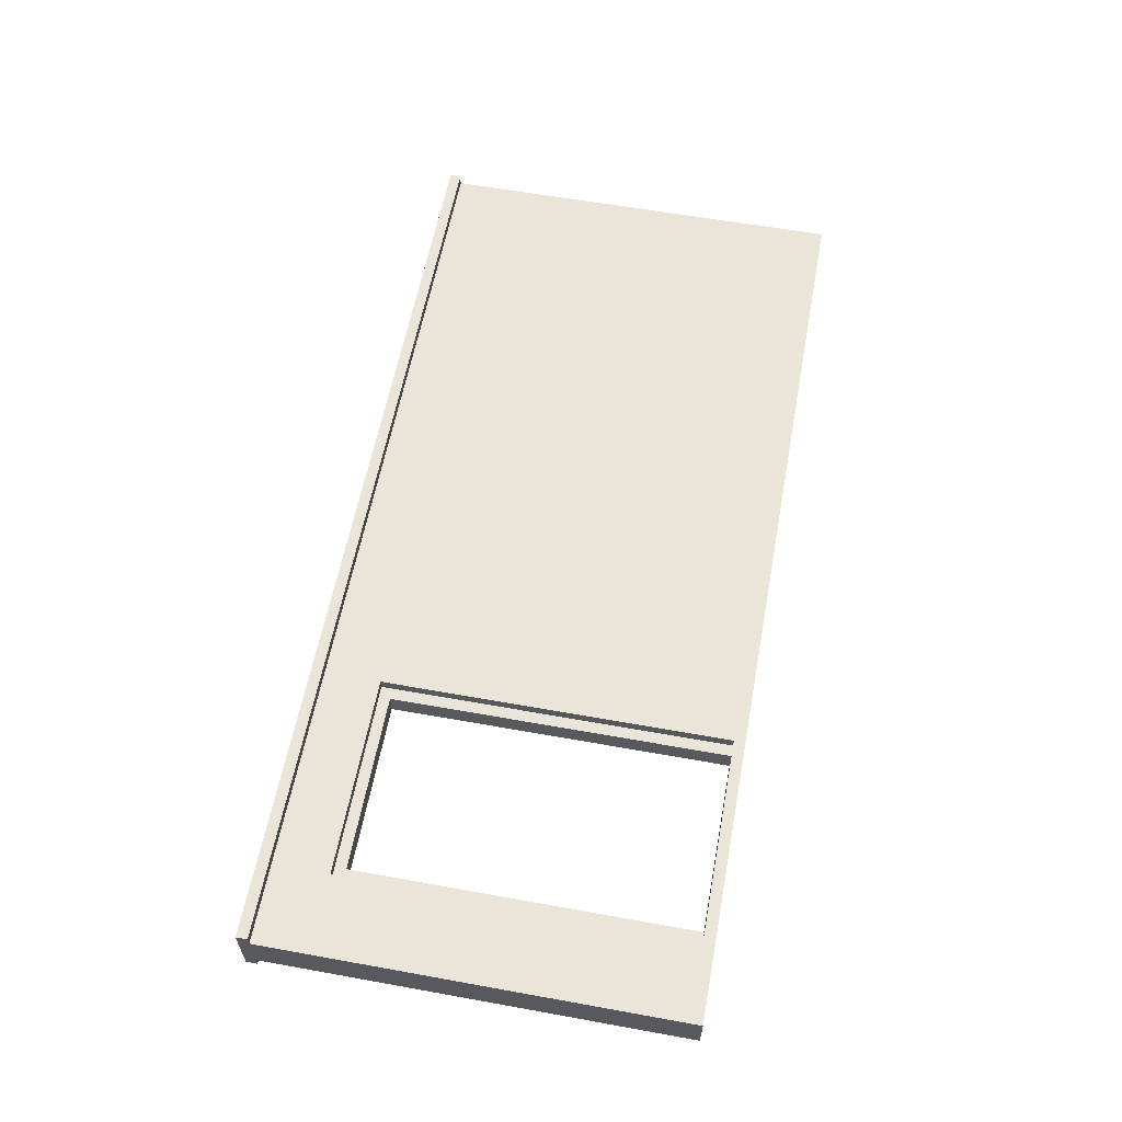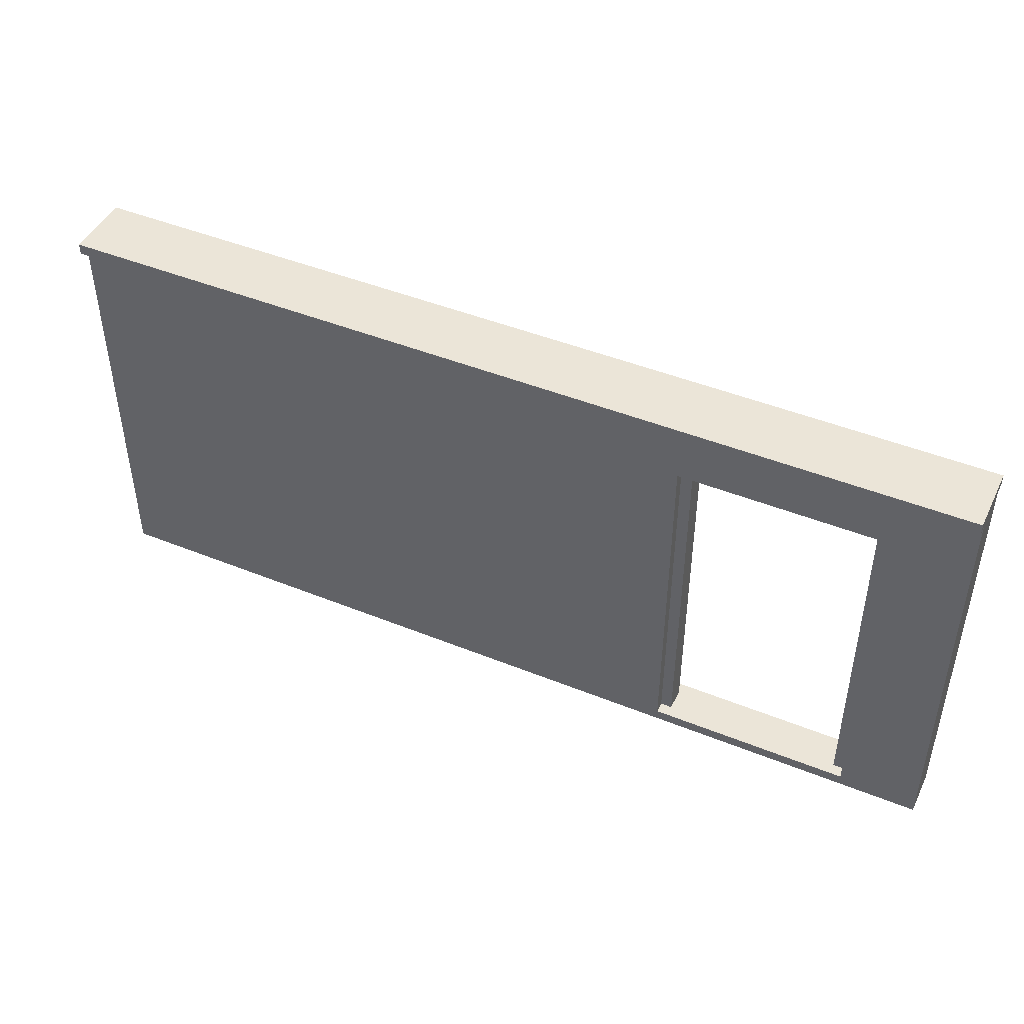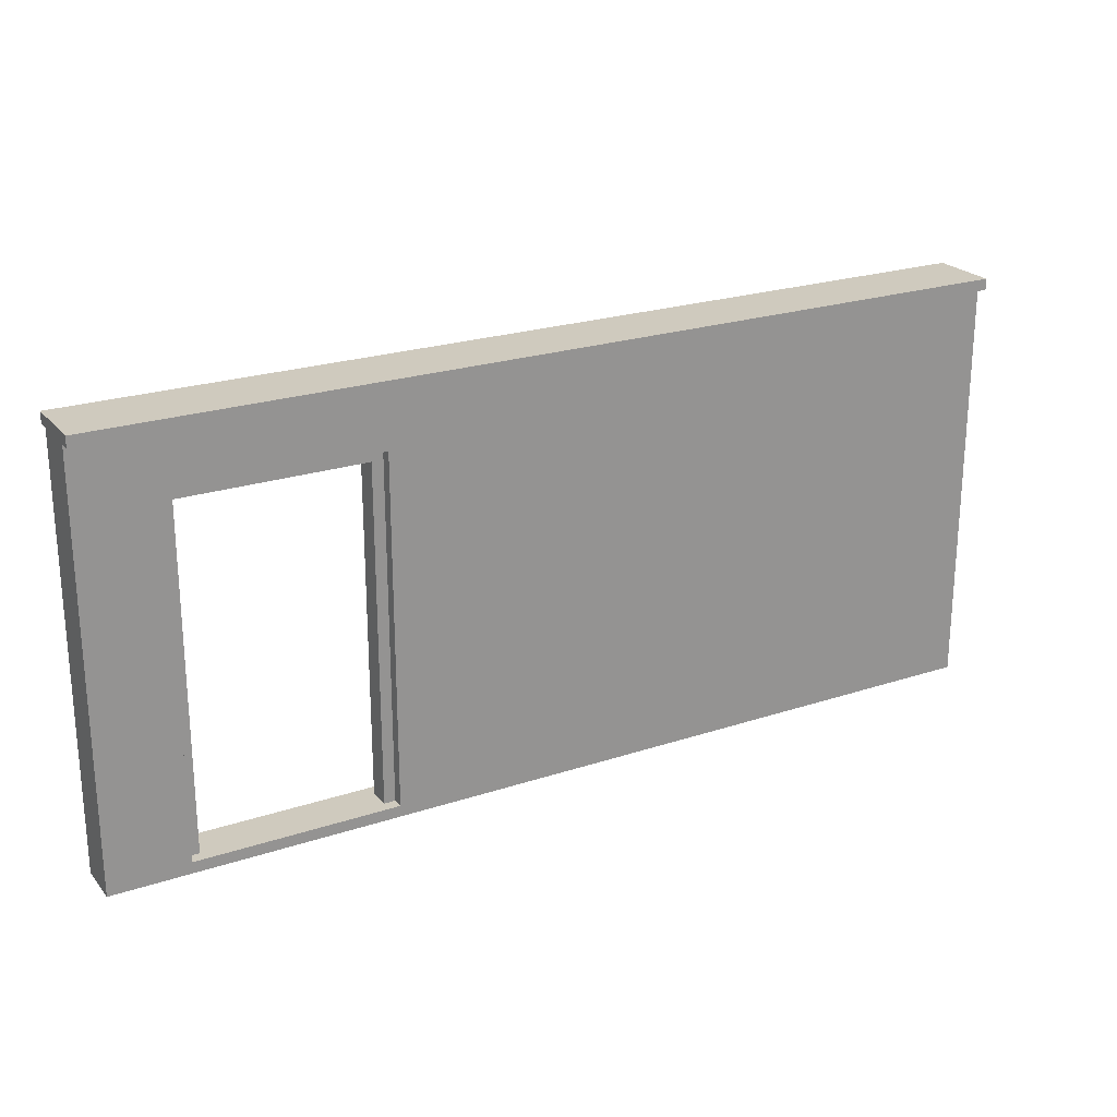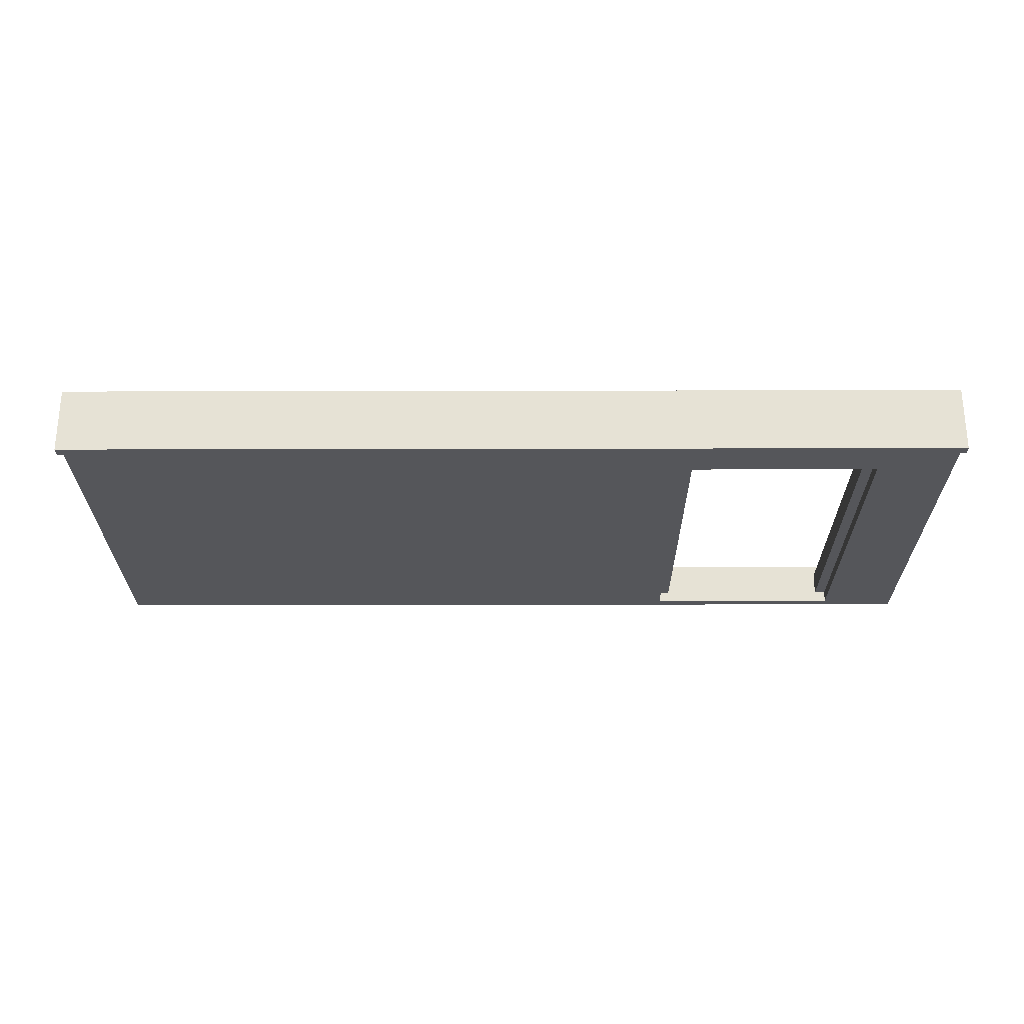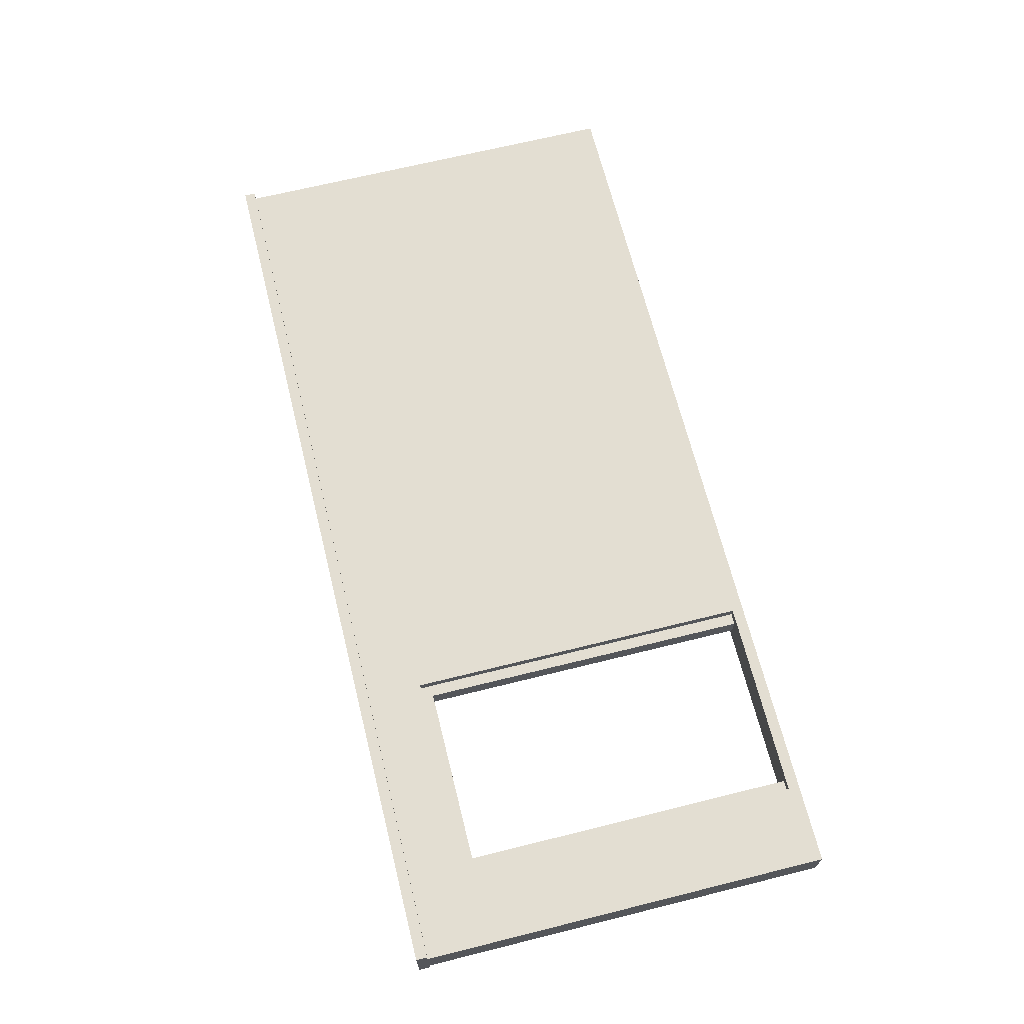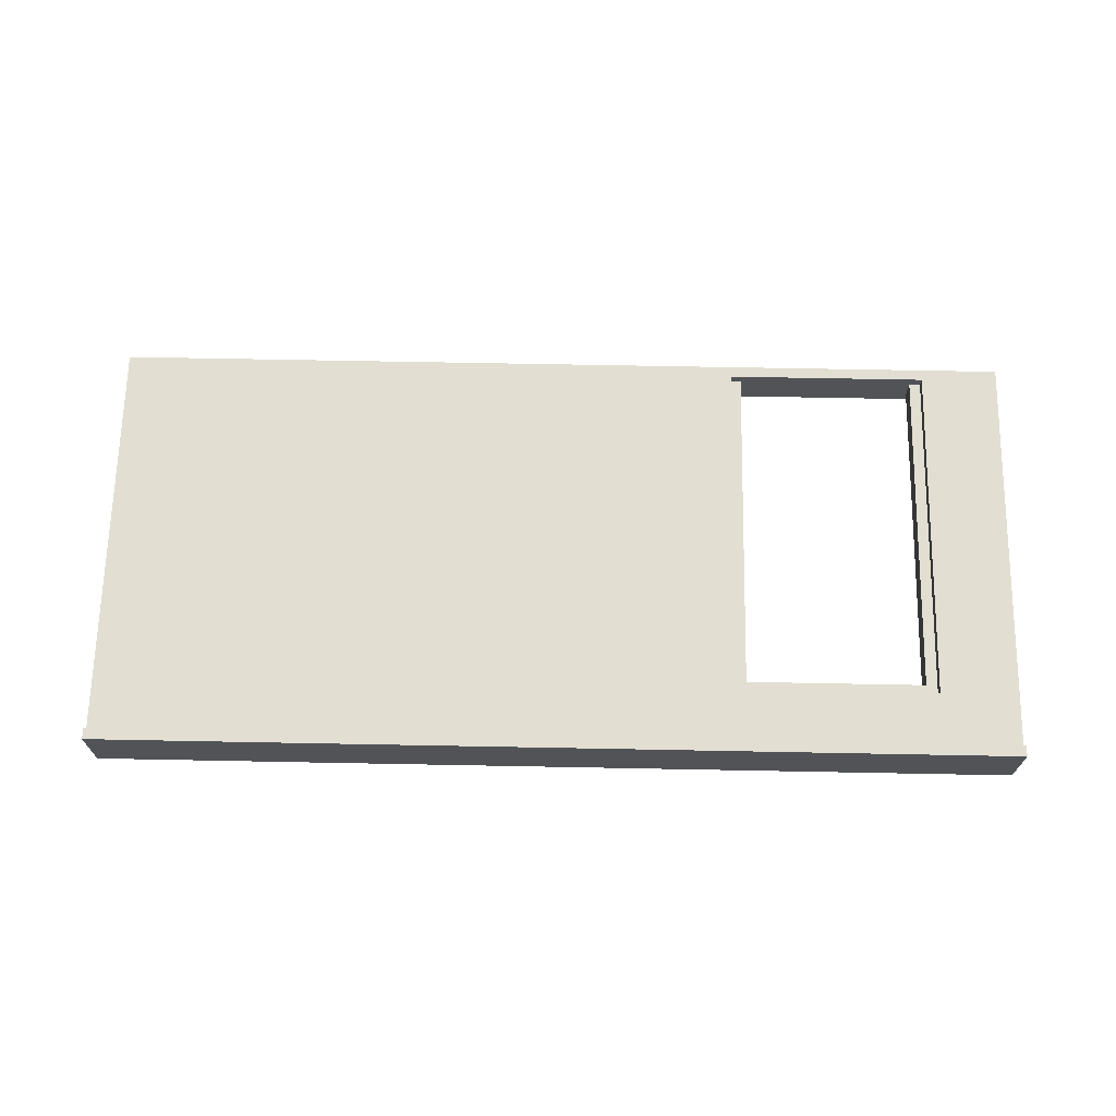
<metadata>
{"format":"obj","ext":"obj","renderer":"f3d","projection":"perspective","resolution":1024,"background":"white","views":[{"elev":59.5,"azim":-79.5,"up":"+Z"},{"elev":45.6,"azim":-155.0,"up":"+Y"},{"elev":23.2,"azim":-29.3,"up":"+Y"},{"elev":-26.1,"azim":-179.8,"up":"+Z"},{"elev":67.5,"azim":-104.0,"up":"+Z"},{"elev":67.8,"azim":-178.9,"up":"+Z"}]}
</metadata>
<code>
g map-102
v -41 0 2
v -41 0 -2
v -41 1 2
v -41 1 1
v -41 1 -1
v -41 1 -2
v -41 3 2
v -41 3 1
v -41 36 2
v -41 36 1
v -41 37 3
v -41 37 2
v -41 37 1
v -41 37 -1
v -41 37 -2
v -41 37 -3
v -41 38 3
v -41 38 -3
v -25 34 1
v -25 34 -0
v -25 36 1
v -25 37 1
v -25 37 -0
v -17 1 1
v -17 1 -1
v -17 31 1
v -17 31 -1
v -16 1 2
v -16 1 1
v -16 1 -1
v -16 1 -2
v -16 32 2
v -16 32 1
v -16 32 -1
v -16 32 -2
v -15 34 1
v -15 34 -1
v -15 35 1
v -15 35 -1
v -3 34 1
v -3 34 -0
v -3 35 1
v -3 35 -0
v -2 34 -0
v -2 34 -1
v -2 37 -0
v -2 37 -1
v 9 34 1
v 9 34 -0
v 9 35 1
v 9 35 -0
v 10 34 -0
v 10 34 -1
v 10 37 -0
v 10 37 -1
v 21 34 1
v 21 34 -0
v 21 35 1
v 21 35 -0
v 22 34 -0
v 22 34 -1
v 22 37 -0
v 22 37 -1
v -34 1 2
v -34 1 1
v -34 1 -1
v -34 1 -2
v -34 32 2
v -34 32 1
v -34 32 -1
v -34 32 -2
v -33 1 1
v -33 1 -1
v -33 31 1
v -33 31 -1
v -26 34 1
v -26 34 -0
v -26 36 1
v -26 37 1
v -26 37 -0
v -16 34 1
v -16 34 -1
v -16 35 1
v -16 35 -1
v -12 34 -0
v -12 34 -1
v -12 37 -0
v -12 37 -1
v -4 34 1
v -4 34 -0
v -4 35 1
v -4 35 -0
v 0 34 -0
v 0 34 -1
v 0 37 -0
v 0 37 -1
v 8 34 1
v 8 34 -0
v 8 35 1
v 8 35 -0
v 12 34 -0
v 12 34 -1
v 12 37 -0
v 12 37 -1
v 20 34 1
v 20 34 -0
v 20 35 1
v 20 35 -0
v 41 0 2
v 41 0 1
v 41 0 -2
v 41 1 1
v 41 1 -1
v 41 1 -2
v 41 36 2
v 41 36 1
v 41 37 3
v 41 37 2
v 41 37 1
v 41 37 -1
v 41 37 -2
v 41 37 -3
v 41 38 3
v 41 38 -3
v -41 37 3
v -41 38 3
v 41 37 3
v 41 38 3
v -41 0 2
v -41 1 2
v -41 3 2
v -41 36 2
v -41 37 2
v -35 0 2
v -35 1 2
v -35 3 2
v -35 33 2
v -34 1 2
v -34 32 2
v -16 1 2
v -16 32 2
v -15 0 2
v -15 33 2
v 41 0 2
v 41 36 2
v 41 37 2
v -34 1 1
v -34 32 1
v -33 1 1
v -33 31 1
v -17 1 1
v -17 31 1
v -16 1 1
v -16 32 1
v -26 34 -0
v -26 37 -0
v -25 34 -0
v -25 37 -0
v -16 34 -1
v -16 35 -1
v -15 34 -1
v -15 35 -1
v -12 34 -1
v -12 37 -1
v -2 34 -1
v -2 37 -1
v 0 34 -1
v 0 37 -1
v 10 34 -1
v 10 37 -1
v 12 34 -1
v 12 37 -1
v 22 34 -1
v 22 37 -1
v -26 34 1
v -26 36 1
v -26 37 1
v -25 34 1
v -25 36 1
v -25 37 1
v -16 34 1
v -16 35 1
v -15 34 1
v -15 35 1
v -4 34 1
v -4 35 1
v -3 34 1
v -3 35 1
v 8 34 1
v 8 35 1
v 9 34 1
v 9 35 1
v 20 34 1
v 20 35 1
v 21 34 1
v 21 35 1
v -12 34 -0
v -12 37 -0
v -4 34 -0
v -4 35 -0
v -3 34 -0
v -3 35 -0
v -2 34 -0
v -2 37 -0
v 0 34 -0
v 0 37 -0
v 8 34 -0
v 8 35 -0
v 9 34 -0
v 9 35 -0
v 10 34 -0
v 10 37 -0
v 12 34 -0
v 12 37 -0
v 20 34 -0
v 20 35 -0
v 21 34 -0
v 21 35 -0
v 22 34 -0
v 22 37 -0
v -34 1 -1
v -34 32 -1
v -33 1 -1
v -33 31 -1
v -17 1 -1
v -17 31 -1
v -16 1 -1
v -16 32 -1
v -41 0 -2
v -41 1 -2
v -41 37 -2
v -35 1 -2
v -35 33 -2
v -34 0 -2
v -34 1 -2
v -34 32 -2
v -16 0 -2
v -16 1 -2
v -16 32 -2
v -15 1 -2
v -15 33 -2
v 30 1 -2
v 30 3 -2
v 30 36 -2
v 30 37 -2
v 32 1 -2
v 32 3 -2
v 32 36 -2
v 32 37 -2
v 41 0 -2
v 41 1 -2
v 41 37 -2
v -41 37 -3
v -41 38 -3
v 41 37 -3
v 41 38 -3
v -41 0 2
v -35 0 2
v -15 0 2
v 41 0 2
v -35 0 1
v -33 0 1
v -17 0 1
v -15 0 1
v 41 0 1
v -34 0 -1
v -33 0 -1
v -17 0 -1
v -16 0 -1
v -41 0 -2
v -34 0 -2
v -16 0 -2
v 41 0 -2
v -33 31 1
v -17 31 1
v -33 31 -1
v -17 31 -1
v -34 32 2
v -16 32 2
v -34 32 1
v -16 32 1
v -34 32 -1
v -16 32 -1
v -34 32 -2
v -16 32 -2
v -16 35 1
v -15 35 1
v -4 35 1
v -3 35 1
v 8 35 1
v 9 35 1
v 20 35 1
v 21 35 1
v -4 35 -0
v -3 35 -0
v 8 35 -0
v 9 35 -0
v 20 35 -0
v 21 35 -0
v -16 35 -1
v -15 35 -1
v -41 37 3
v 41 37 3
v -41 37 2
v 41 37 2
v -26 37 1
v -25 37 1
v -26 37 -0
v -25 37 -0
v -12 37 -0
v -2 37 -0
v 0 37 -0
v 10 37 -0
v 12 37 -0
v 22 37 -0
v -12 37 -1
v -2 37 -1
v 0 37 -1
v 10 37 -1
v 12 37 -1
v 22 37 -1
v -41 37 -2
v 30 37 -2
v 32 37 -2
v 41 37 -2
v -41 37 -3
v 41 37 -3
v -34 1 2
v -16 1 2
v -34 1 1
v -33 1 1
v -17 1 1
v -16 1 1
v -34 1 -1
v -33 1 -1
v -17 1 -1
v -16 1 -1
v -34 1 -2
v -16 1 -2
v -26 34 1
v -25 34 1
v -16 34 1
v -15 34 1
v -4 34 1
v -3 34 1
v 8 34 1
v 9 34 1
v 20 34 1
v 21 34 1
v -26 34 -0
v -25 34 -0
v -12 34 -0
v -4 34 -0
v -3 34 -0
v -2 34 -0
v 0 34 -0
v 8 34 -0
v 9 34 -0
v 10 34 -0
v 12 34 -0
v 20 34 -0
v 21 34 -0
v 22 34 -0
v -16 34 -1
v -15 34 -1
v -12 34 -1
v -2 34 -1
v 0 34 -1
v 10 34 -1
v 12 34 -1
v 22 34 -1
v -41 38 3
v 41 38 3
v -41 38 -3
v 41 38 -3
f 3 2 1
f 4 2 3
f 5 2 4
f 6 2 5
f 7 4 3
f 8 5 4
f 8 4 7
f 9 8 7
f 10 5 8
f 10 8 9
f 12 10 9
f 13 5 10
f 13 10 12
f 14 6 5
f 14 5 13
f 15 6 14
f 17 15 14
f 17 16 15
f 17 14 13
f 17 13 12
f 17 12 11
f 18 16 17
f 21 20 19
f 22 20 21
f 23 20 22
f 26 25 24
f 27 25 26
f 32 29 28
f 33 29 32
f 34 31 30
f 35 31 34
f 38 37 36
f 39 37 38
f 42 41 40
f 43 41 42
f 46 45 44
f 47 45 46
f 50 49 48
f 51 49 50
f 54 53 52
f 55 53 54
f 58 57 56
f 59 57 58
f 62 61 60
f 63 61 62
f 64 65 68
f 68 65 69
f 66 67 70
f 70 67 71
f 72 73 74
f 74 73 75
f 76 77 78
f 78 77 79
f 79 77 80
f 81 82 83
f 83 82 84
f 85 86 87
f 87 86 88
f 89 90 91
f 91 90 92
f 93 94 95
f 95 94 96
f 97 98 99
f 99 98 100
f 101 102 103
f 103 102 104
f 105 106 107
f 107 106 108
f 109 110 112
f 110 111 112
f 112 111 113
f 113 111 114
f 109 112 115
f 112 113 116
f 115 112 116
f 115 116 118
f 116 113 119
f 118 116 119
f 113 114 120
f 119 113 120
f 120 114 121
f 120 121 123
f 121 122 123
f 119 120 123
f 118 119 123
f 117 118 123
f 123 122 124
f 127 126 125
f 128 126 127
f 134 130 129
f 135 131 130
f 135 130 134
f 136 132 131
f 136 131 135
f 137 132 136
f 138 135 134
f 138 136 135
f 138 137 136
f 139 137 138
f 140 138 134
f 141 137 139
f 142 140 134
f 142 141 140
f 143 132 137
f 143 141 142
f 143 137 141
f 144 143 142
f 145 133 132
f 145 143 144
f 145 132 143
f 146 133 145
f 149 148 147
f 150 148 149
f 152 148 150
f 153 152 151
f 154 148 152
f 154 152 153
f 157 156 155
f 158 156 157
f 161 160 159
f 162 160 161
f 165 164 163
f 166 164 165
f 169 168 167
f 170 168 169
f 173 172 171
f 174 172 173
f 175 176 178
f 176 177 179
f 178 176 179
f 179 177 180
f 181 182 183
f 183 182 184
f 185 186 187
f 187 186 188
f 189 190 191
f 191 190 192
f 193 194 195
f 195 194 196
f 197 198 199
f 199 198 200
f 200 198 202
f 201 202 203
f 202 198 204
f 203 202 204
f 205 206 207
f 207 206 208
f 208 206 210
f 209 210 211
f 210 206 212
f 211 210 212
f 213 214 215
f 215 214 216
f 216 214 218
f 217 218 219
f 218 214 220
f 219 218 220
f 221 222 223
f 223 222 224
f 224 222 226
f 225 226 227
f 226 222 228
f 227 226 228
f 229 230 232
f 230 231 232
f 232 231 233
f 229 232 234
f 232 233 235
f 234 232 235
f 235 233 236
f 234 235 237
f 237 235 238
f 236 233 239
f 237 238 240
f 238 239 240
f 233 231 241
f 240 239 241
f 239 233 241
f 237 240 242
f 240 241 242
f 242 241 243
f 241 231 244
f 243 241 244
f 244 231 245
f 242 243 246
f 237 242 246
f 243 244 247
f 246 243 247
f 244 245 248
f 247 244 248
f 248 245 249
f 237 246 250
f 246 247 251
f 250 246 251
f 247 248 251
f 248 249 251
f 251 249 252
f 253 254 255
f 255 254 256
f 261 258 257
f 261 259 258
f 262 259 261
f 263 259 262
f 264 260 259
f 264 259 263
f 265 260 264
f 266 262 261
f 267 263 262
f 267 262 266
f 268 264 263
f 268 263 267
f 268 265 264
f 269 265 268
f 270 266 261
f 270 261 257
f 271 269 268
f 271 266 270
f 271 267 266
f 271 268 267
f 272 265 269
f 272 269 271
f 273 265 272
f 276 275 274
f 277 275 276
f 280 279 278
f 281 279 280
f 284 283 282
f 285 283 284
f 294 289 288
f 295 289 294
f 296 291 290
f 297 291 296
f 298 293 292
f 299 293 298
f 300 287 286
f 301 287 300
f 304 303 302
f 305 303 304
f 308 307 306
f 309 307 308
f 316 311 310
f 317 311 316
f 318 313 312
f 319 313 318
f 320 315 314
f 321 315 320
f 326 323 322
f 326 325 324
f 326 324 323
f 327 325 326
f 328 329 330
f 330 329 331
f 331 329 332
f 332 329 333
f 331 332 335
f 335 332 336
f 334 335 338
f 336 337 338
f 335 336 338
f 338 337 339
f 340 341 350
f 350 341 351
f 344 345 353
f 353 345 354
f 346 347 357
f 357 347 358
f 348 349 361
f 361 349 362
f 342 343 364
f 364 343 365
f 354 355 366
f 352 353 366
f 353 354 366
f 366 355 367
f 358 359 368
f 356 357 368
f 357 358 368
f 368 359 369
f 362 363 370
f 361 362 370
f 360 361 370
f 370 363 371
f 372 373 374
f 374 373 375

</code>
